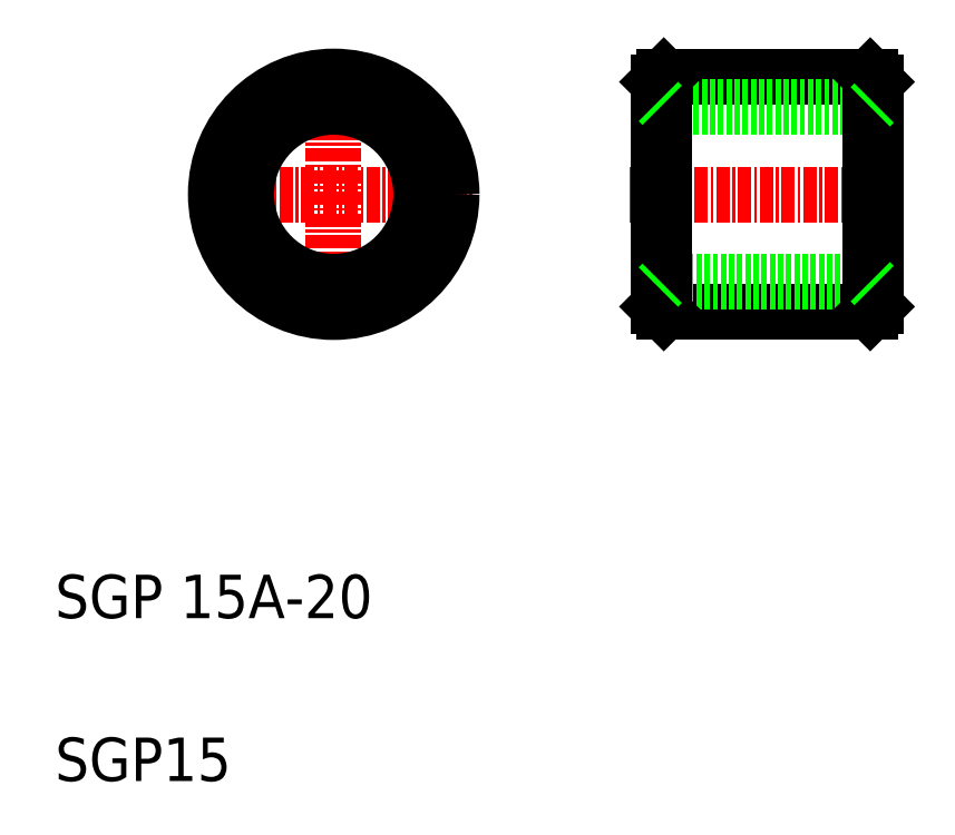
<metadata>
{"format":"dxf","ext":"dxf","renderer":"ezdxf+matplotlib","layout":"modelspace","background":"white","min_lineweight":24,"dpi":150}
</metadata>
<code>
0
SECTION
2
ENTITIES
0
TEXT
8
0
10
10
20
10
30
0
40
4
1
SGP15
0
TEXT
8
0
10
10
20
25
30
0
40
4
1
SGP 15A-20
0
LINE
8
0
10
66.01
20
53.19
30
0
11
85.01
21
53.19
31
0
0
LINE
8
0
10
85.01
20
74.89
30
0
11
66.01
21
74.89
31
0
0
LINE
8
0
10
66.01
20
55.99
30
0
11
85.01
21
55.99
31
0
0
LINE
8
0
10
85.01
20
72.09
30
0
11
66.01
21
72.09
31
0
0
LINE
8
CENTER
10
62.84
20
64.04
30
0
11
87.42
21
64.04
31
0
0
LINE
8
0
10
65.51
20
74.39
30
0
11
65.51
21
53.69
31
0
0
LINE
8
0
10
85.51
20
53.69
30
0
11
85.51
21
74.39
31
0
0
LINE
8
CENTER
10
35.64
20
51.04
30
0
11
35.64
21
77.04
31
0
0
LINE
8
CENTER
10
22.64
20
64.04
30
0
11
48.64
21
64.04
31
0
0
LINE
8
0
10
66.01
20
74.89
30
0
11
66.01
21
53.19
31
0
0
LINE
8
0
10
85.01
20
53.19
30
0
11
85.01
21
74.89
31
0
0
LINE
8
0
10
65.51
20
74.39
30
0
11
66.01
21
74.89
31
0
0
LINE
8
0
10
65.51
20
53.69
30
0
11
66.01
21
53.19
31
0
0
LINE
8
0
10
85.01
20
53.19
30
0
11
85.51
21
53.69
31
0
0
LINE
8
0
10
85.51
20
74.39
30
0
11
85.01
21
74.89
31
0
0
LINE
8
0
10
65.51
20
72.59
30
0
11
66.01
21
72.09
31
0
0
LINE
8
0
10
65.51
20
55.49
30
0
11
66.01
21
55.99
31
0
0
LINE
8
0
10
85.01
20
55.99
30
0
11
85.51
21
55.49
31
0
0
LINE
8
0
10
85.01
20
72.09
30
0
11
85.51
21
72.59
31
0
0
CIRCLE
8
0
10
35.64
20
64.04
30
0
40
8.05
0
CIRCLE
8
0
10
35.64
20
64.04
30
0
40
10.85
0
CIRCLE
8
0
10
35.64
20
64.04
30
0
40
10.35
0
CIRCLE
8
0
10
35.64
20
64.04
30
0
40
8.55
0
ENDSEC
0
EOF

</code>
